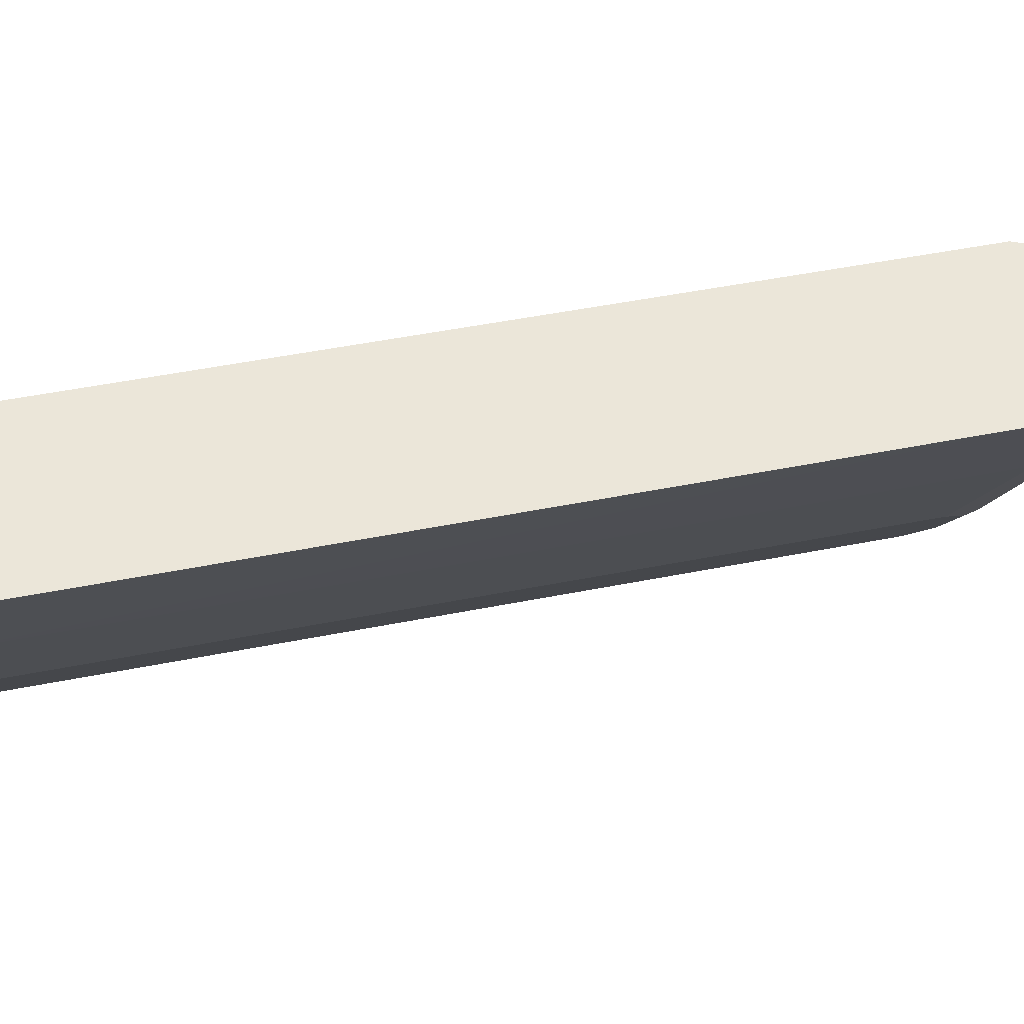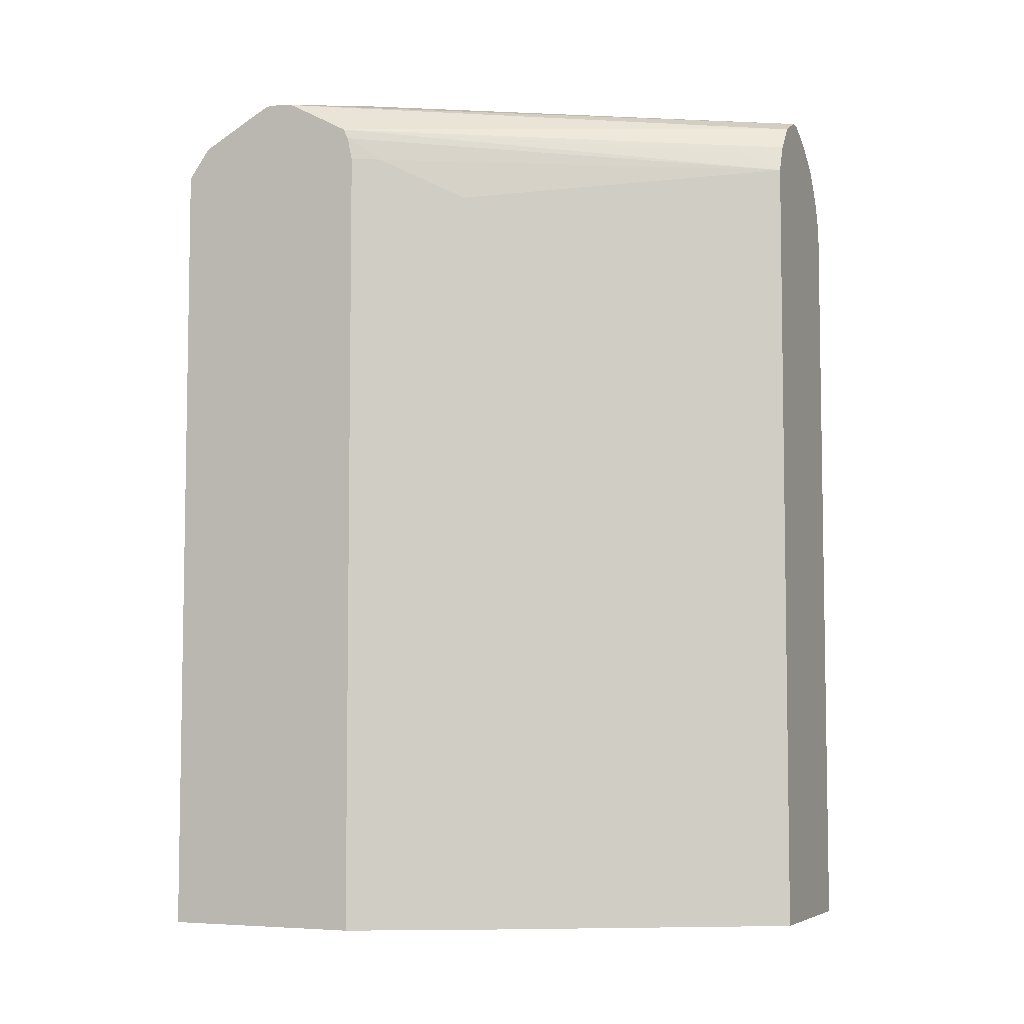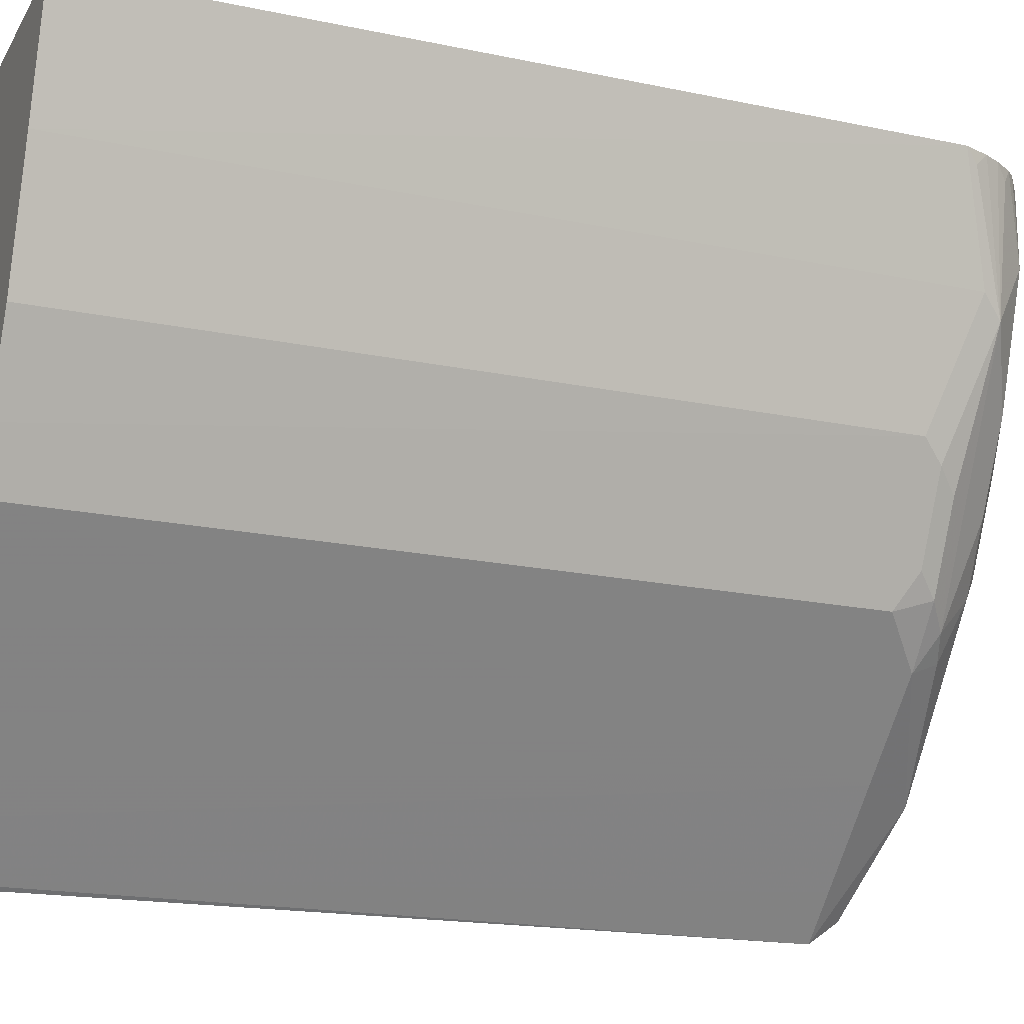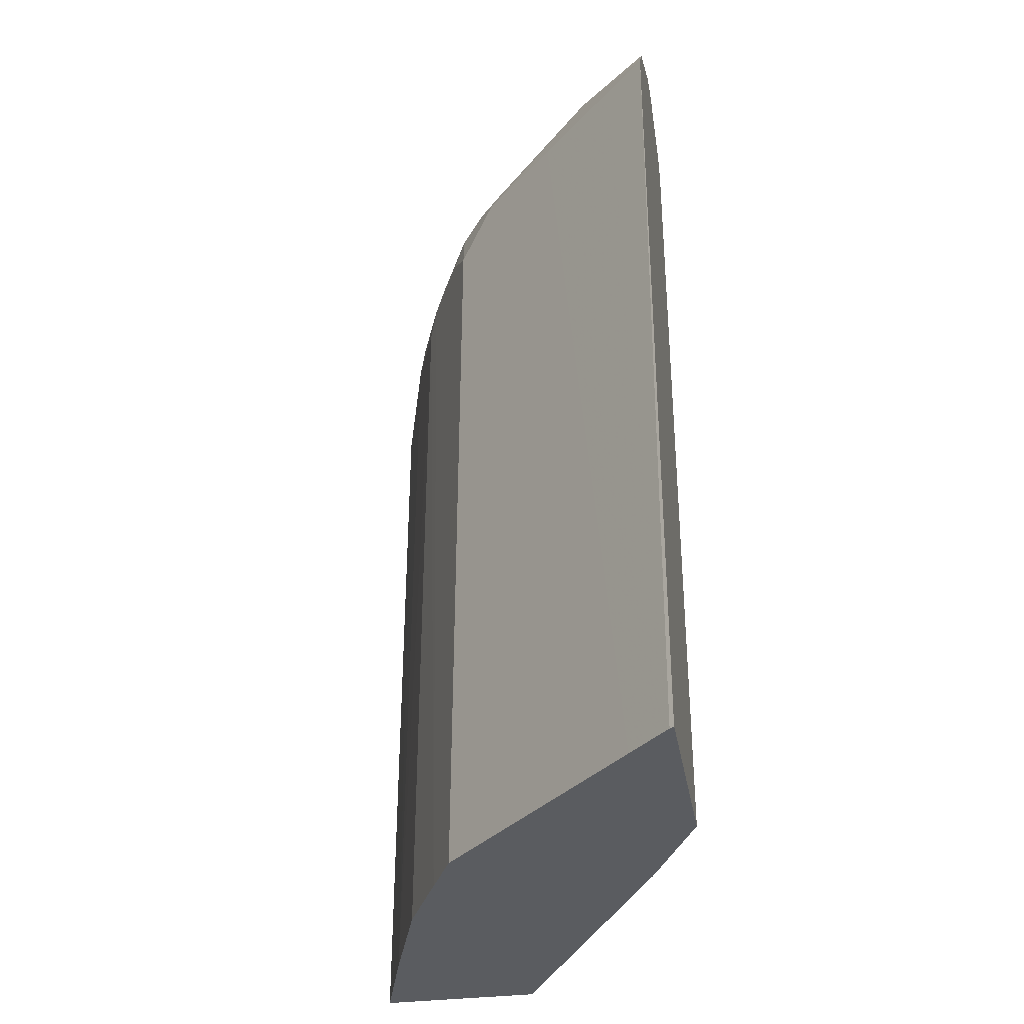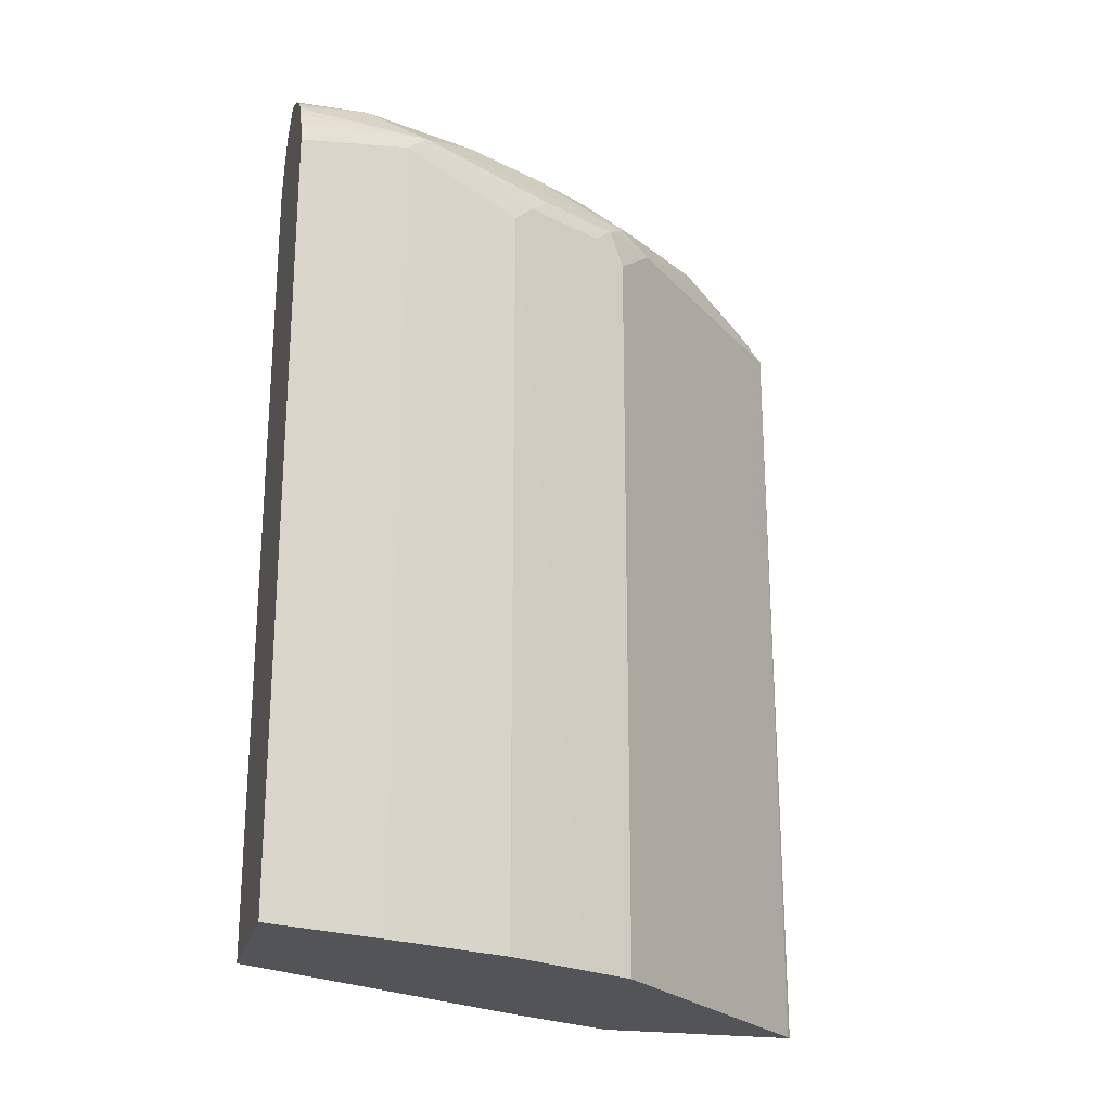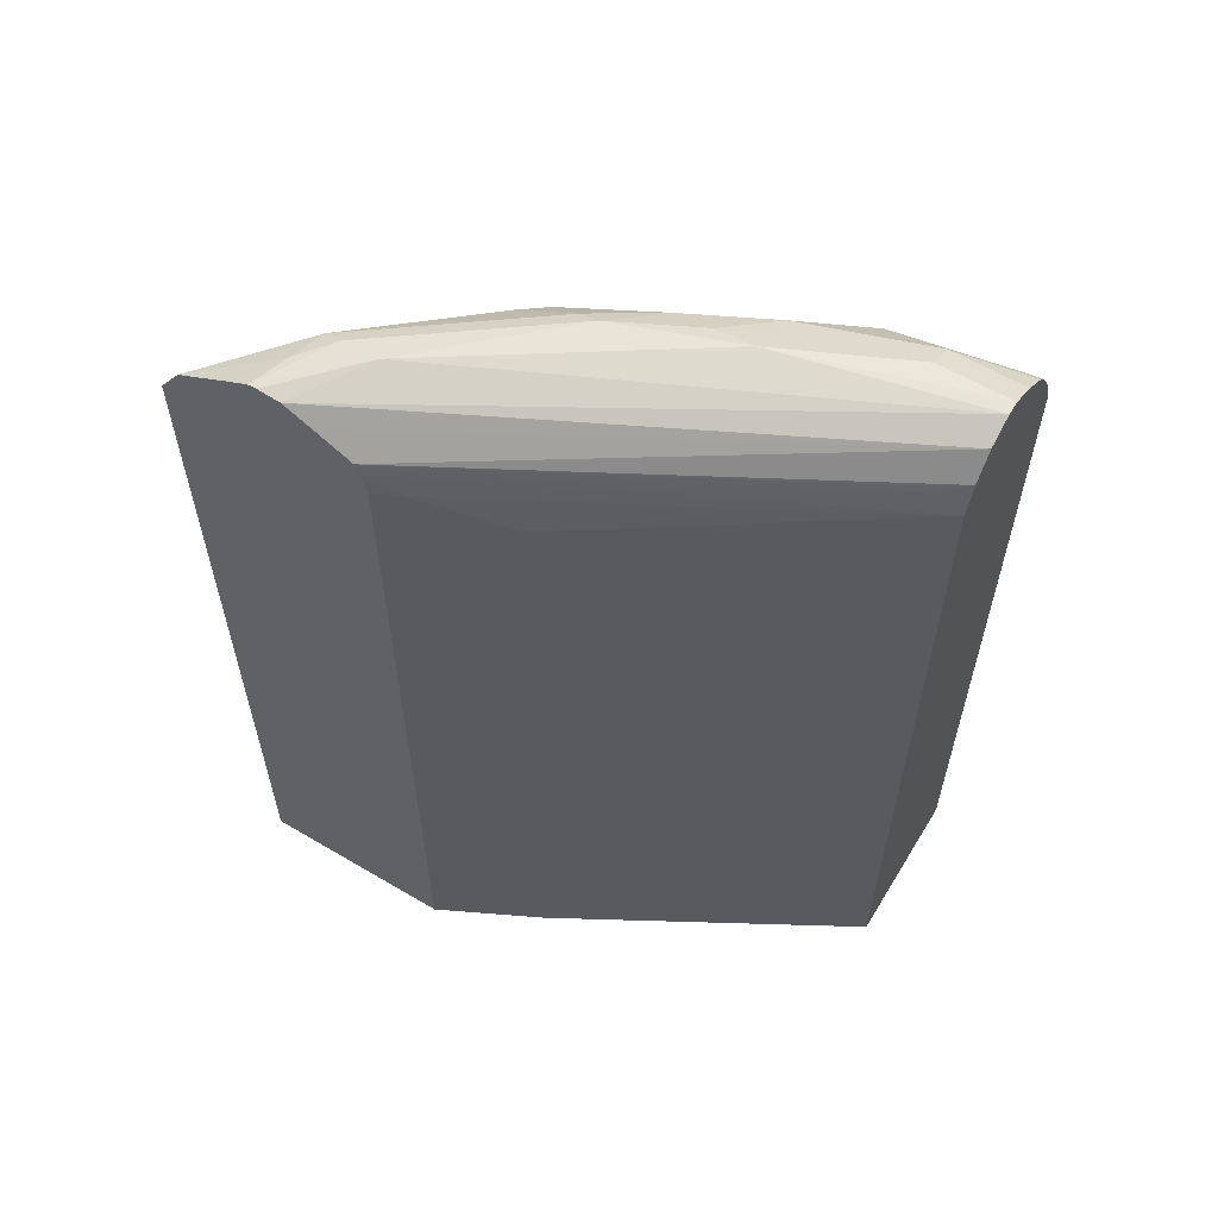
<metadata>
{"format":"obj","ext":"obj","renderer":"f3d","projection":"perspective","resolution":1024,"background":"white","views":[{"elev":57.5,"azim":-101.1,"up":"+Y"},{"elev":-5.5,"azim":113.4,"up":"+Z"},{"elev":-18.1,"azim":-112.1,"up":"+Y"},{"elev":-34.0,"azim":9.9,"up":"+Z"},{"elev":-23.1,"azim":-104.1,"up":"+Z"},{"elev":59.3,"azim":121.3,"up":"+Z"}]}
</metadata>
<code>
v -0.2574 -0.1404 0.333
v -0.2592 -0.139 0.333
v -0.2574 -0.05589 0.333
v -0.2574 -0.1398 0.6713
v -0.2759 -0.1222 0.333
v -0.2742 -0.1231 0.6713
v -0.2583 -0.05414 0.333
v -0.2574 -0.05589 0.6713
v -0.2574 -0.1307 0.6839
v -0.2895 -0.0923 0.6965
v -0.3095 -0.08861 0.333
v -0.3077 -0.08951 0.6713
v -0.275 -0.02056 0.333
v -0.263 -0.04474 0.6713
v -0.2574 -0.058 0.6811
v -0.2574 -0.1085 0.696
v -0.2742 -0.09509 0.6993
v -0.2874 -0.0839 0.7007
v -0.3378 -0.01678 0.7007
v -0.3399 -0.02518 0.6965
v -0.3378 -0.05035 0.6839
v -0.3413 -0.05594 0.6713
v -0.3599 -0.03826 0.333
v -0.2797 -0.01119 0.333
v -0.2797 -0.01119 0.6546
v -0.3509 0.1142 0.6713
v -0.2574 -0.0601 0.6854
v -0.2574 -0.09973 0.7005
v -0.2853 -0.06713 0.7049
v -0.3525 0.03355 0.7049
v -0.3546 0.01677 0.7007
v -0.3749 0.03355 0.6937
v -0.3581 -7e-07 0.6937
v -0.3483 -0.04195 0.6798
v -0.3588 -0.03355 0.6713
v -0.3581 -0.03916 0.6546
v -0.3646 -0.02887 0.333
v -0.3651 -0.02518 0.663
v -0.3818 0.008375 0.663
v -0.3509 0.1142 0.333
v -0.3556 0.1142 0.6832
v -0.3441 0.09649 0.6798
v -0.3413 0.08951 0.6826
v -0.3637 0.1142 0.6937
v -0.2574 -0.0755 0.6937
v -0.2574 -0.09617 0.7007
v -0.2574 -0.08692 0.6998
v -0.3749 0.1142 0.6993
v -0.3804 0.1142 0.6993
v -0.3804 0.0839 0.6993
v -0.3637 0.03355 0.6993
v -0.3916 0.0839 0.6937
v -0.3986 0.05873 0.6798
v -0.3651 -0.008401 0.6798
v -0.3755 -7e-07 0.6713
v -0.3706 -0.01678 0.333
v -0.386 0.01677 0.6546
v -0.419 0.1142 0.333
v -0.366 0.1142 0.6949
v -0.3895 0.1142 0.6948
v -0.3916 0.1142 0.6937
v -0.4024 0.1142 0.6858
v -0.4057 0.1142 0.6823
v -0.407 0.1091 0.6798
v -0.4109 0.1142 0.6746
v -0.4141 0.1142 0.6681
v -0.4154 0.1091 0.663
v -0.418 0.1142 0.6578
v -0.4028 0.06713 0.6713
v -0.3871 0.01677 0.333
v -0.4042 0.06713 0.333
f 30 49 50
f 29 46 47
f 29 47 48
f 29 48 30
f 30 48 49
f 30 50 51
f 32 51 50
f 31 51 32
f 32 52 53
f 32 53 54
f 32 54 34
f 32 34 33
f 28 46 29
f 30 51 31
f 27 44 45
f 26 42 27
f 27 43 41
f 32 50 52
f 26 40 58
f 26 58 68
f 26 66 65
f 26 65 63
f 26 63 62
f 27 41 44
f 26 62 61
f 26 60 49
f 26 49 48
f 26 48 59
f 26 59 44
f 26 44 41
f 27 42 43
f 26 61 60
f 34 54 55
f 52 60 61
f 35 55 39
f 26 41 42
f 68 71 69
f 66 68 67
f 63 65 64
f 58 71 68
f 57 71 70
f 57 69 71
f 56 57 70
f 53 55 54
f 53 68 69
f 53 67 68
f 53 66 67
f 53 65 66
f 53 64 65
f 52 64 53
f 52 63 64
f 52 62 63
f 35 39 38
f 35 38 36
f 37 39 56
f 39 55 53
f 39 53 69
f 39 69 57
f 34 55 35
f 39 57 56
f 44 59 47
f 44 47 45
f 47 59 48
f 49 60 50
f 50 60 52
f 52 61 62
f 41 43 42
f 24 26 25
f 26 68 66
f 23 39 37
f 1 47 46
f 1 46 28
f 1 28 16
f 1 16 9
f 1 9 4
f 1 4 2
f 1 45 47
f 2 4 6
f 2 12 5
f 3 7 8
f 4 9 10
f 4 10 6
f 5 12 11
f 6 10 12
f 2 6 12
f 7 13 14
f 1 27 45
f 1 3 8
f 24 40 26
f 1 2 5
f 1 5 11
f 1 11 23
f 1 23 37
f 1 37 56
f 1 8 15
f 1 56 70
f 1 71 58
f 1 58 40
f 1 40 24
f 1 24 13
f 1 13 7
f 1 7 3
f 1 70 71
f 7 14 8
f 1 15 27
f 9 16 17
f 23 38 39
f 8 14 15
f 23 36 38
f 22 34 35
f 22 36 23
f 22 35 36
f 21 34 22
f 20 34 21
f 19 33 20
f 19 32 33
f 19 31 32
f 19 30 31
f 19 29 30
f 18 28 29
f 18 29 19
f 20 33 34
f 10 21 22
f 10 18 19
f 10 19 20
f 10 20 21
f 10 22 12
f 11 12 23
f 17 28 18
f 9 17 10
f 13 24 25
f 13 25 14
f 14 25 26
f 14 26 15
f 15 26 27
f 16 28 17
f 12 22 23
f 10 17 18

</code>
